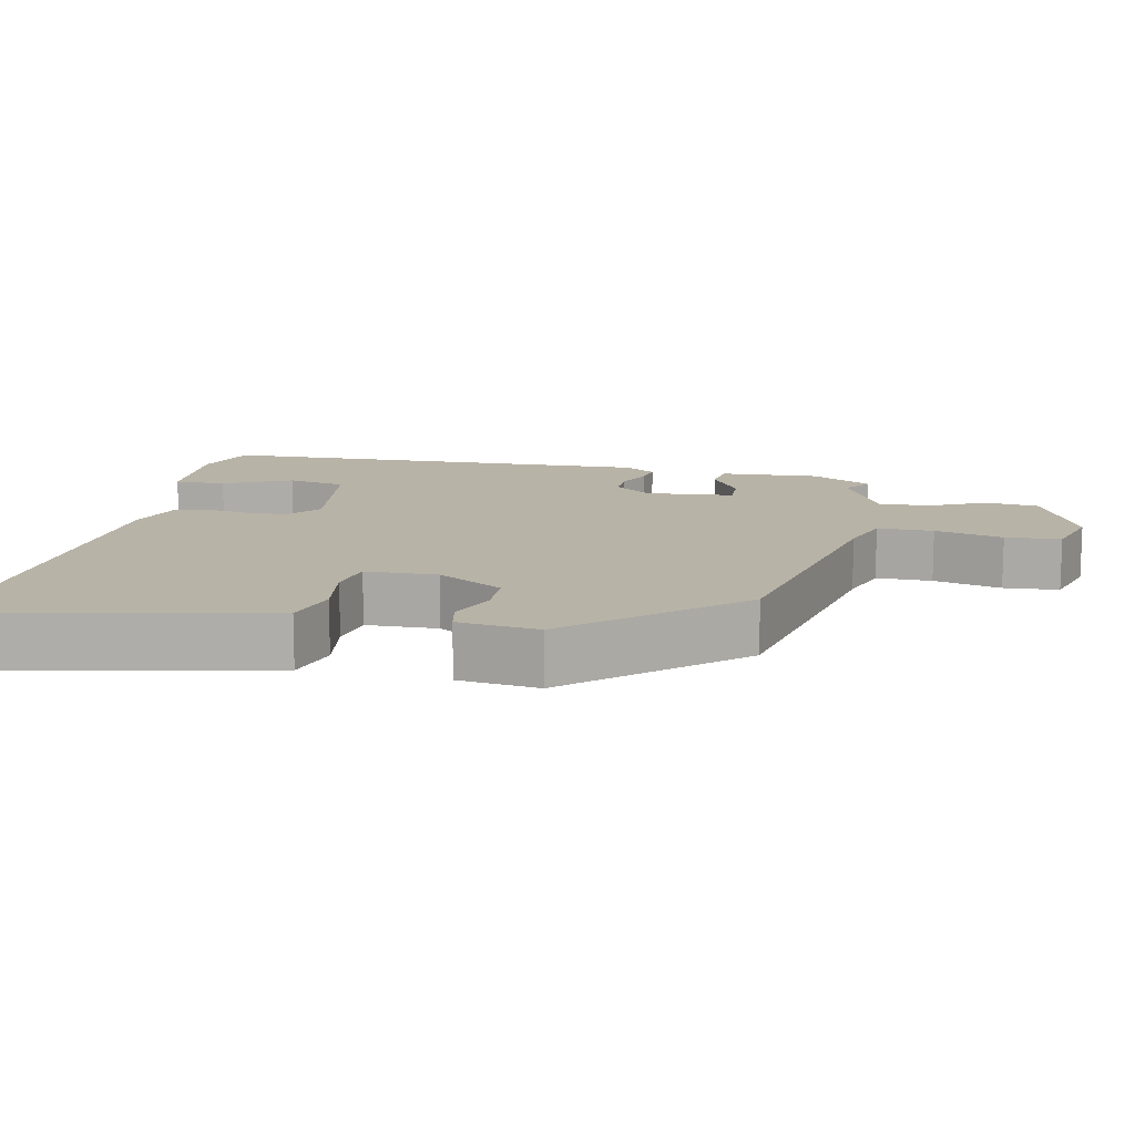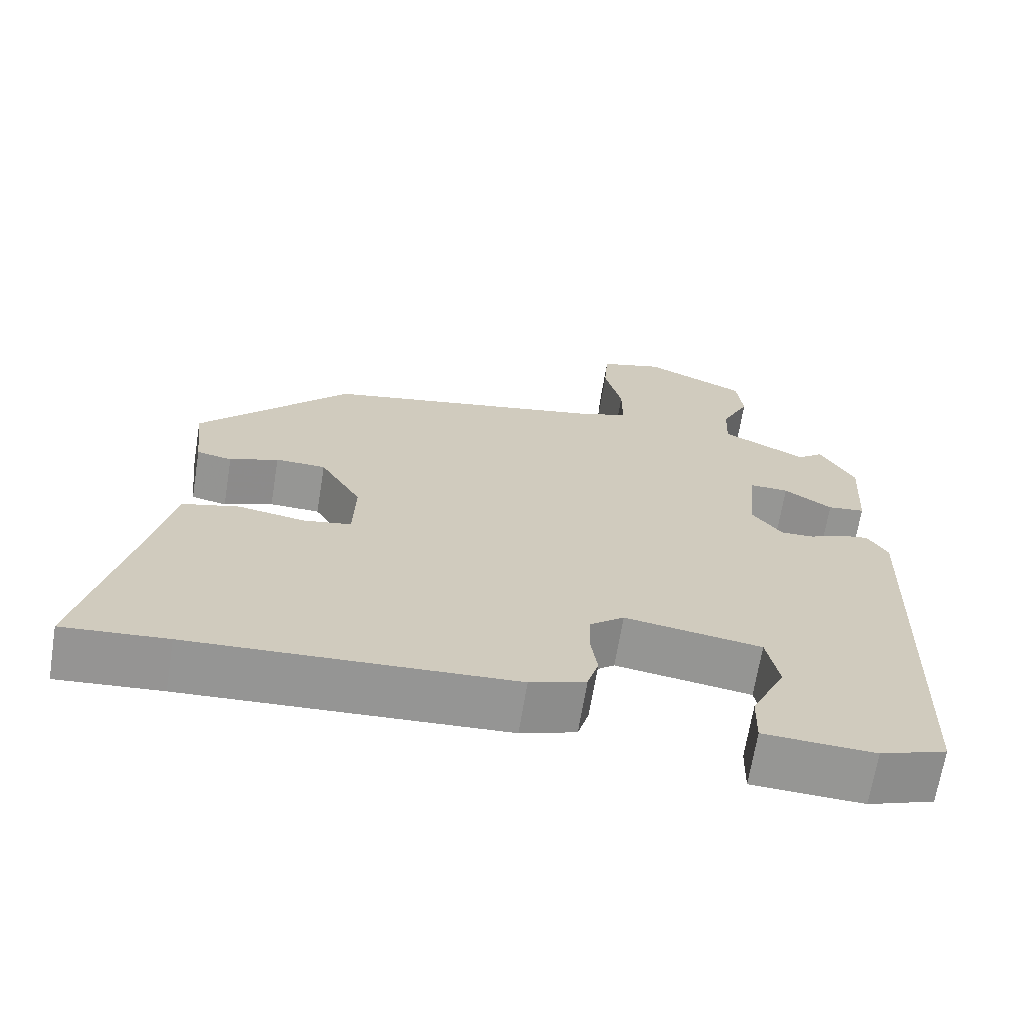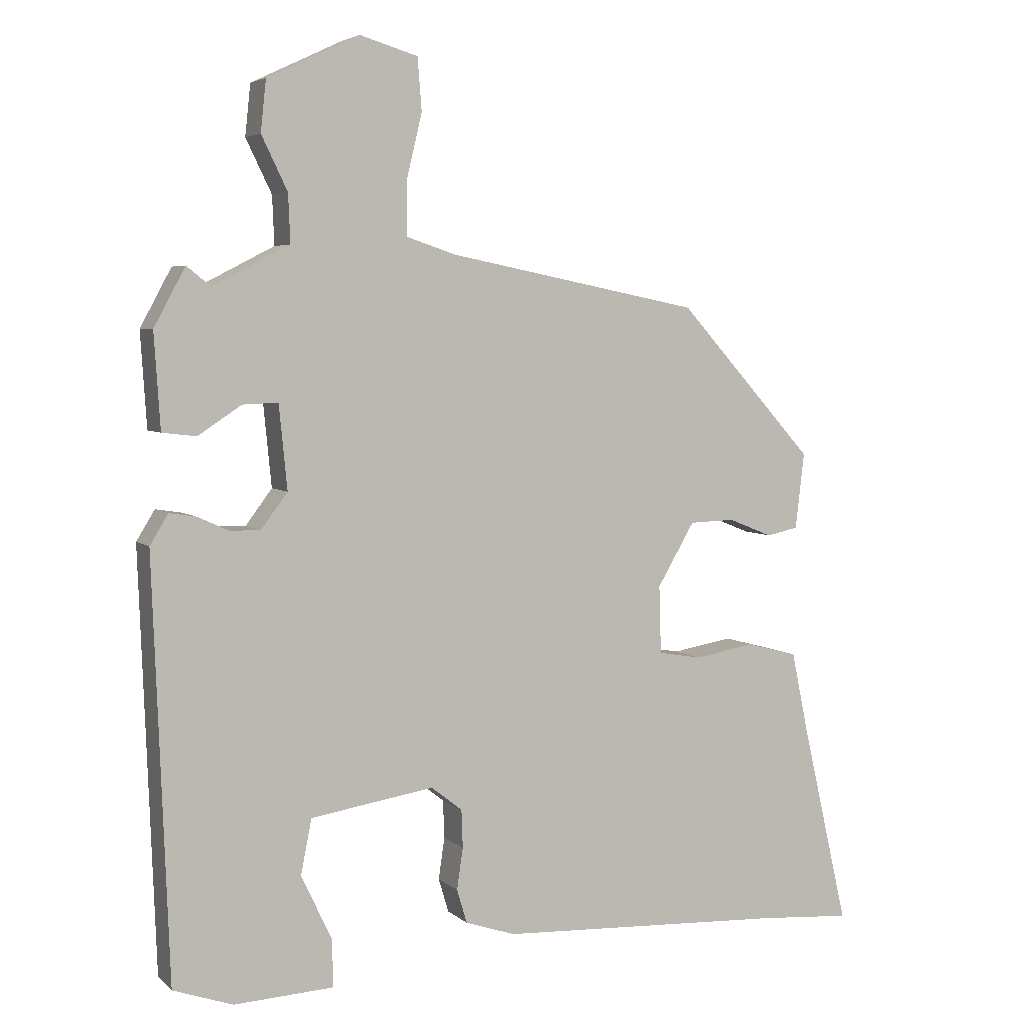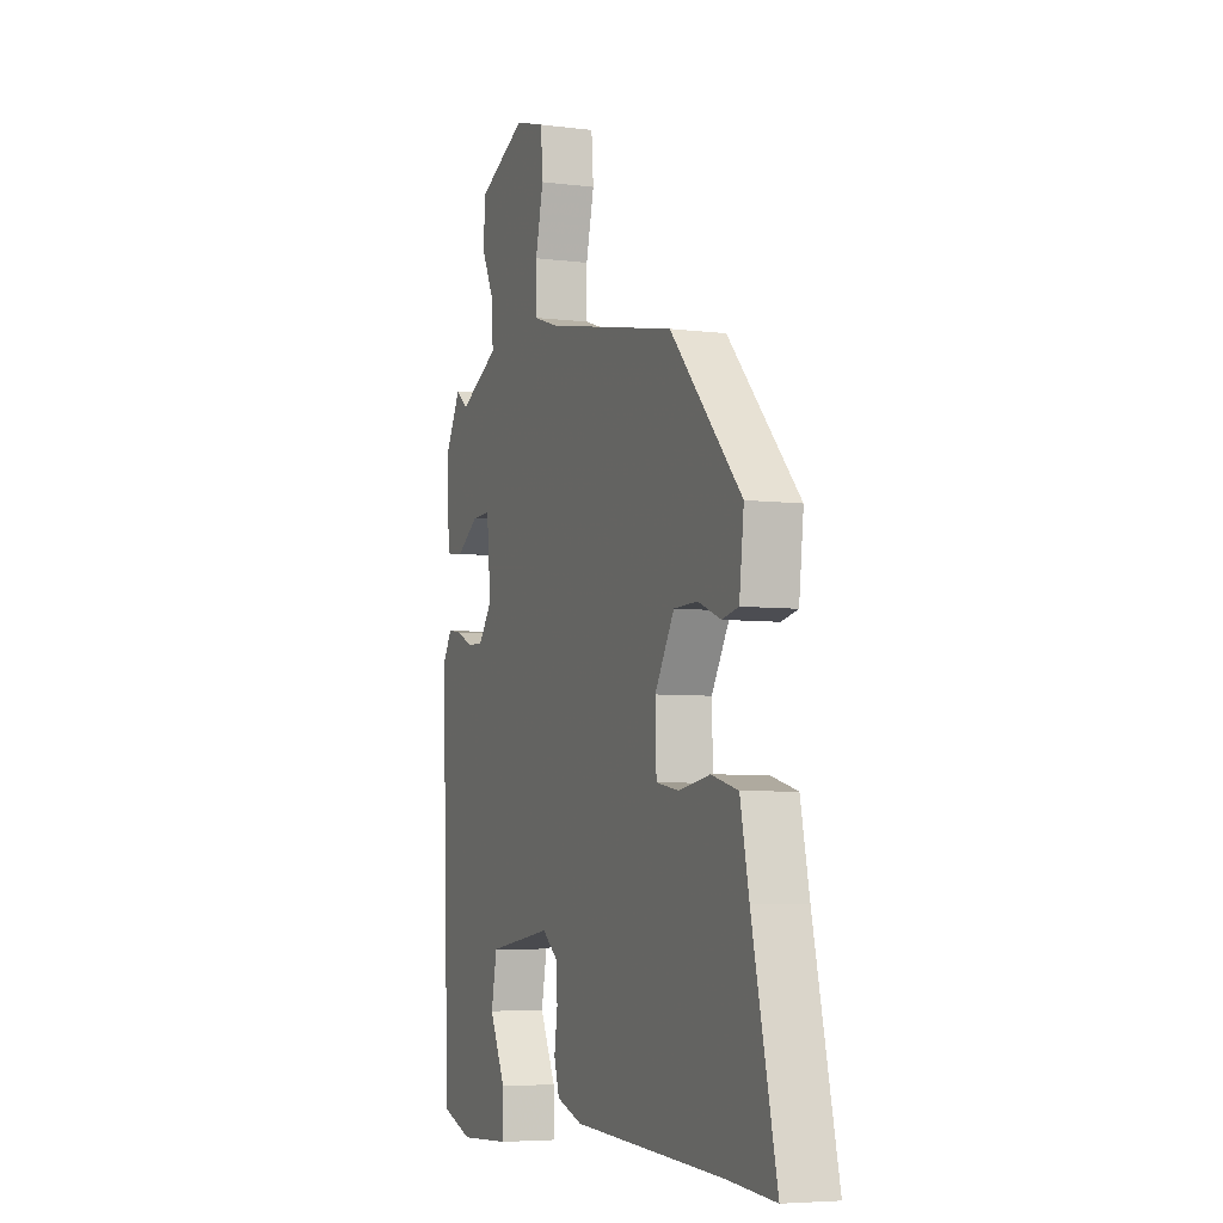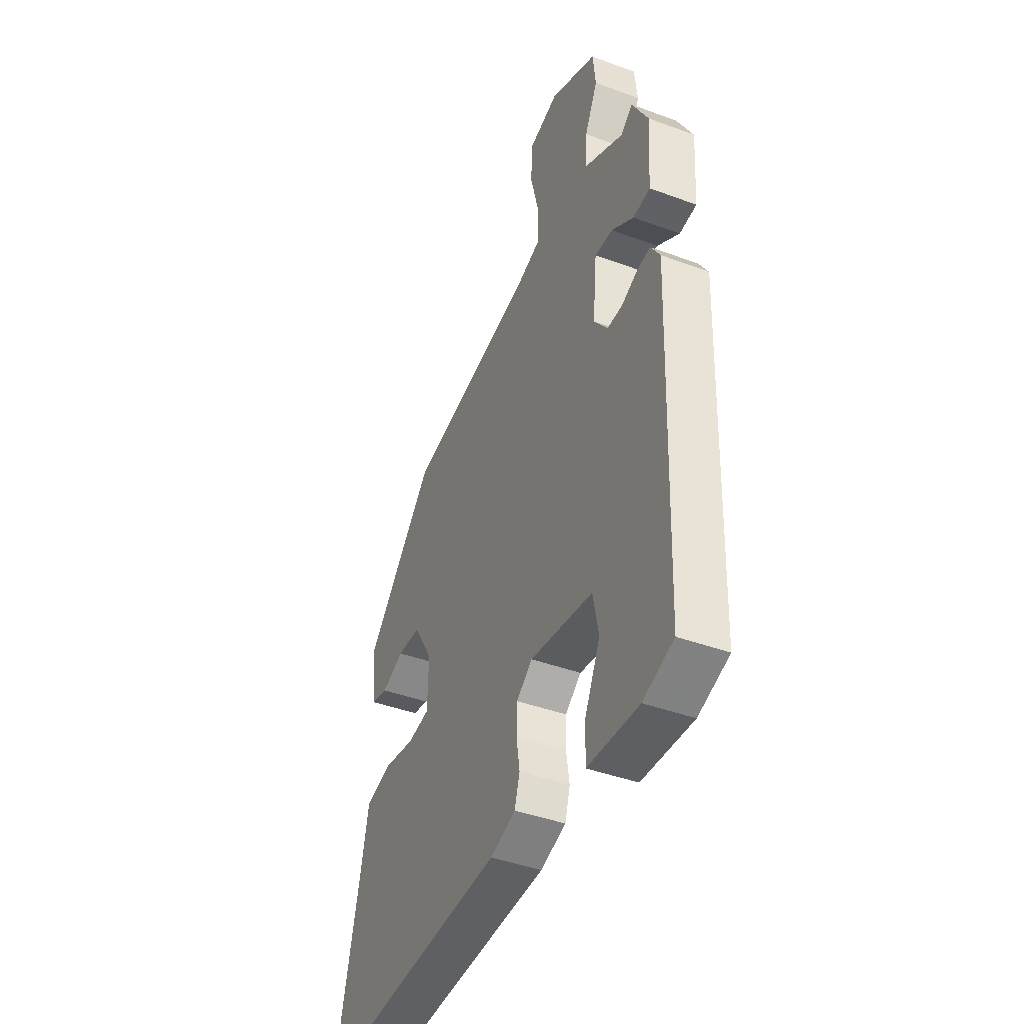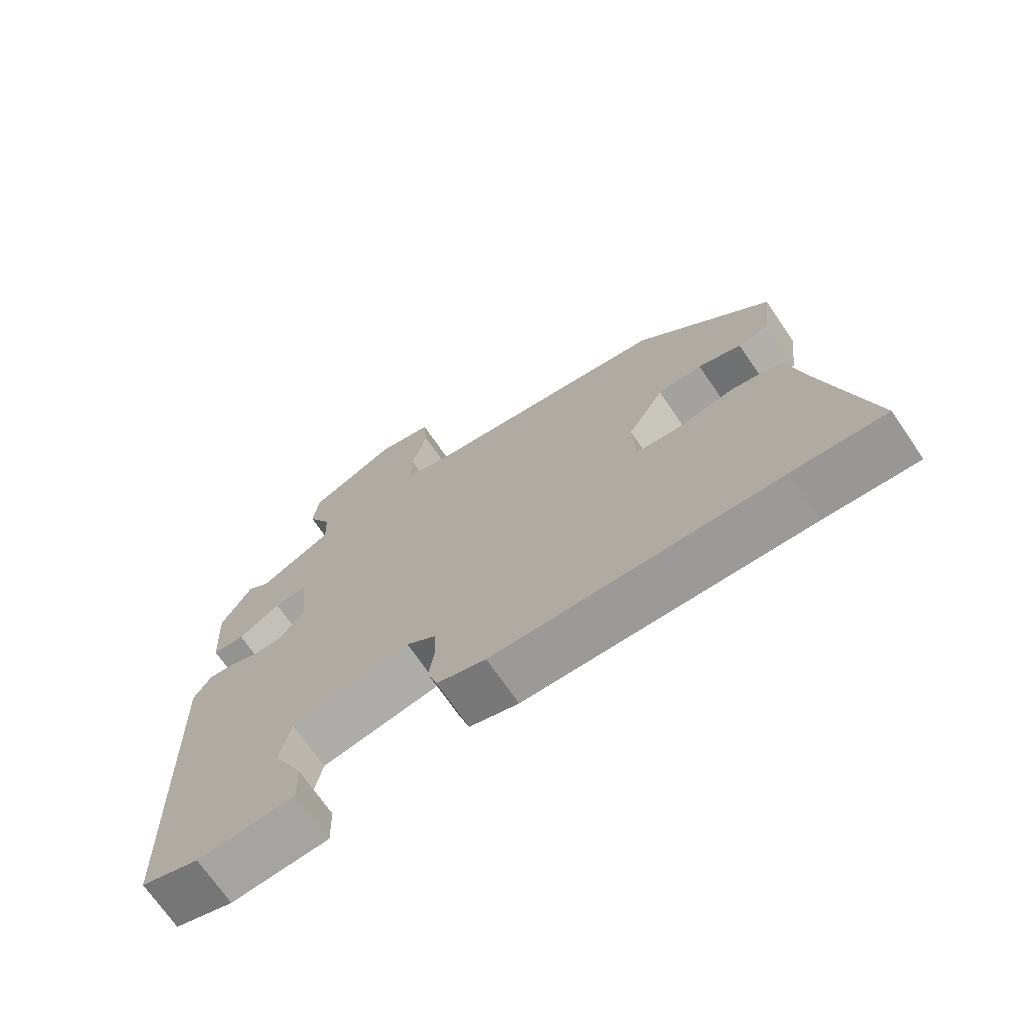
<metadata>
{"format":"obj","ext":"obj","renderer":"f3d","projection":"perspective","resolution":1024,"background":"white","views":[{"elev":12.8,"azim":-77.7,"up":"+Y"},{"elev":-67.6,"azim":-9.2,"up":"+Z"},{"elev":4.8,"azim":156.0,"up":"+Z"},{"elev":-5.5,"azim":-111.5,"up":"+Z"},{"elev":-42.3,"azim":66.1,"up":"+Z"},{"elev":-71.4,"azim":-145.5,"up":"+Z"}]}
</metadata>
<code>
v 0.463 0.07 -0.498
v 0.375 0.07 -0.529
v 0.228 0.07 -0.522
v 0.23 0.07 -0.451
v 0.275 0.07 -0.357
v 0.259 0.07 -0.276
v 0.077 0.07 -0.248
v 0.031 0.07 -0.284
v 0.029 0.07 -0.34
v 0.038 0.07 -0.401
v 0.023 0.07 -0.451
v -0.051 0.07 -0.476
v -0.477 0.07 -0.498
v -0.615 0.07 -0.509
v -0.546 0.07 -0.21
v -0.521 0.07 -0.091
v -0.445 0.07 -0.071
v -0.356 0.07 -0.086
v -0.292 0.07 -0.075
v -0.289 0.07 0.025
v -0.344 0.07 0.118
v -0.411 0.07 0.12
v -0.476 0.07 0.094
v -0.523 0.07 0.104
v -0.536 0.07 0.216
v -0.334 0.07 0.438
v 0.039 0.07 0.512
v 0.112 0.07 0.536
v 0.112 0.07 0.614
v 0.089 0.07 0.709
v 0.095 0.07 0.786
v 0.18 0.07 0.811
v 0.316 0.07 0.747
v 0.324 0.07 0.672
v 0.286 0.07 0.594
v 0.283 0.07 0.523
v 0.396 0.07 0.465
v 0.431 0.07 0.493
v 0.477 0.07 0.408
v 0.468 0.07 0.269
v 0.418 0.07 0.263
v 0.354 0.07 0.305
v 0.302 0.07 0.307
v 0.29 0.07 0.184
v 0.329 0.07 0.132
v 0.374 0.07 0.133
v 0.42 0.07 0.154
v 0.459 0.07 0.16
v 0.486 0.07 0.116
v 0.463 0 -0.498
v 0.375 0 -0.529
v 0.228 0 -0.522
v 0.23 0 -0.451
v 0.275 0 -0.357
v 0.259 0 -0.276
v 0.077 0 -0.248
v 0.031 0 -0.284
v 0.029 0 -0.34
v 0.038 0 -0.401
v 0.023 0 -0.451
v -0.051 0 -0.476
v -0.477 0 -0.498
v -0.615 0 -0.509
v -0.546 0 -0.21
v -0.521 0 -0.091
v -0.445 0 -0.071
v -0.356 0 -0.086
v -0.292 0 -0.075
v -0.289 0 0.025
v -0.344 0 0.118
v -0.411 0 0.12
v -0.476 0 0.094
v -0.523 0 0.104
v -0.536 0 0.216
v -0.334 0 0.438
v 0.039 0 0.512
v 0.112 0 0.536
v 0.112 0 0.614
v 0.089 0 0.709
v 0.095 0 0.786
v 0.18 0 0.811
v 0.316 0 0.747
v 0.324 0 0.672
v 0.286 0 0.594
v 0.283 0 0.523
v 0.396 0 0.465
v 0.431 0 0.493
v 0.477 0 0.408
v 0.468 0 0.269
v 0.418 0 0.263
v 0.354 0 0.305
v 0.302 0 0.307
v 0.29 0 0.184
v 0.329 0 0.132
v 0.374 0 0.133
v 0.42 0 0.154
v 0.459 0 0.16
v 0.486 0 0.116
f 46 47 48 49
f 45 46 49 1
f 44 45 1 2
f 39 40 41 42
f 37 38 39 42
f 36 37 42 43
f 32 33 34 35
f 32 35 36
f 29 30 31 32
f 28 29 32 36
f 27 28 36 43
f 22 23 24 25
f 21 22 25 26
f 20 21 26 27
f 15 16 17 18
f 13 14 15 18
f 13 18 19
f 12 13 19
f 9 10 11 12
f 8 9 12 19
f 7 8 19 20
f 2 3 4 5
f 44 2 5 6
f 20 27 43 44
f 6 7 20 44
f 98 97 96 95
f 50 98 95 94
f 51 50 94 93
f 91 90 89 88
f 91 88 87 86
f 92 91 86 85
f 84 83 82 81
f 85 84 81
f 81 80 79 78
f 85 81 78 77
f 92 85 77 76
f 74 73 72 71
f 75 74 71 70
f 76 75 70 69
f 67 66 65 64
f 67 64 63 62
f 68 67 62
f 68 62 61
f 61 60 59 58
f 68 61 58 57
f 69 68 57 56
f 54 53 52 51
f 55 54 51 93
f 93 92 76 69
f 93 69 56 55
f 1 50 51 2
f 2 51 52 3
f 3 52 53 4
f 4 53 54 5
f 5 54 55 6
f 6 55 56 7
f 7 56 57 8
f 8 57 58 9
f 9 58 59 10
f 10 59 60 11
f 11 60 61 12
f 12 61 62 13
f 13 62 63 14
f 14 63 64 15
f 15 64 65 16
f 16 65 66 17
f 17 66 67 18
f 18 67 68 19
f 19 68 69 20
f 20 69 70 21
f 21 70 71 22
f 22 71 72 23
f 23 72 73 24
f 24 73 74 25
f 25 74 75 26
f 26 75 76 27
f 27 76 77 28
f 28 77 78 29
f 29 78 79 30
f 30 79 80 31
f 31 80 81 32
f 32 81 82 33
f 33 82 83 34
f 34 83 84 35
f 35 84 85 36
f 36 85 86 37
f 37 86 87 38
f 38 87 88 39
f 39 88 89 40
f 40 89 90 41
f 41 90 91 42
f 42 91 92 43
f 43 92 93 44
f 44 93 94 45
f 45 94 95 46
f 46 95 96 47
f 47 96 97 48
f 48 97 98 49
f 49 98 50 1

</code>
